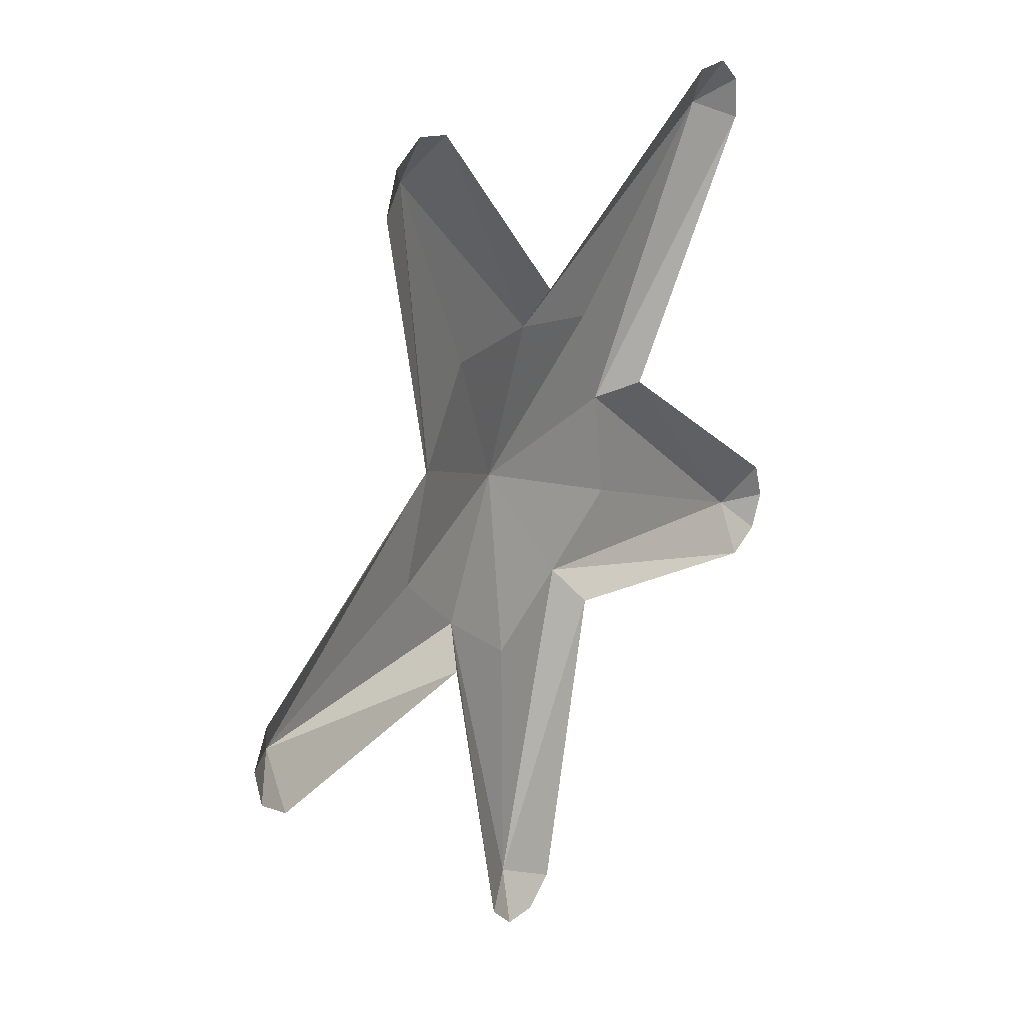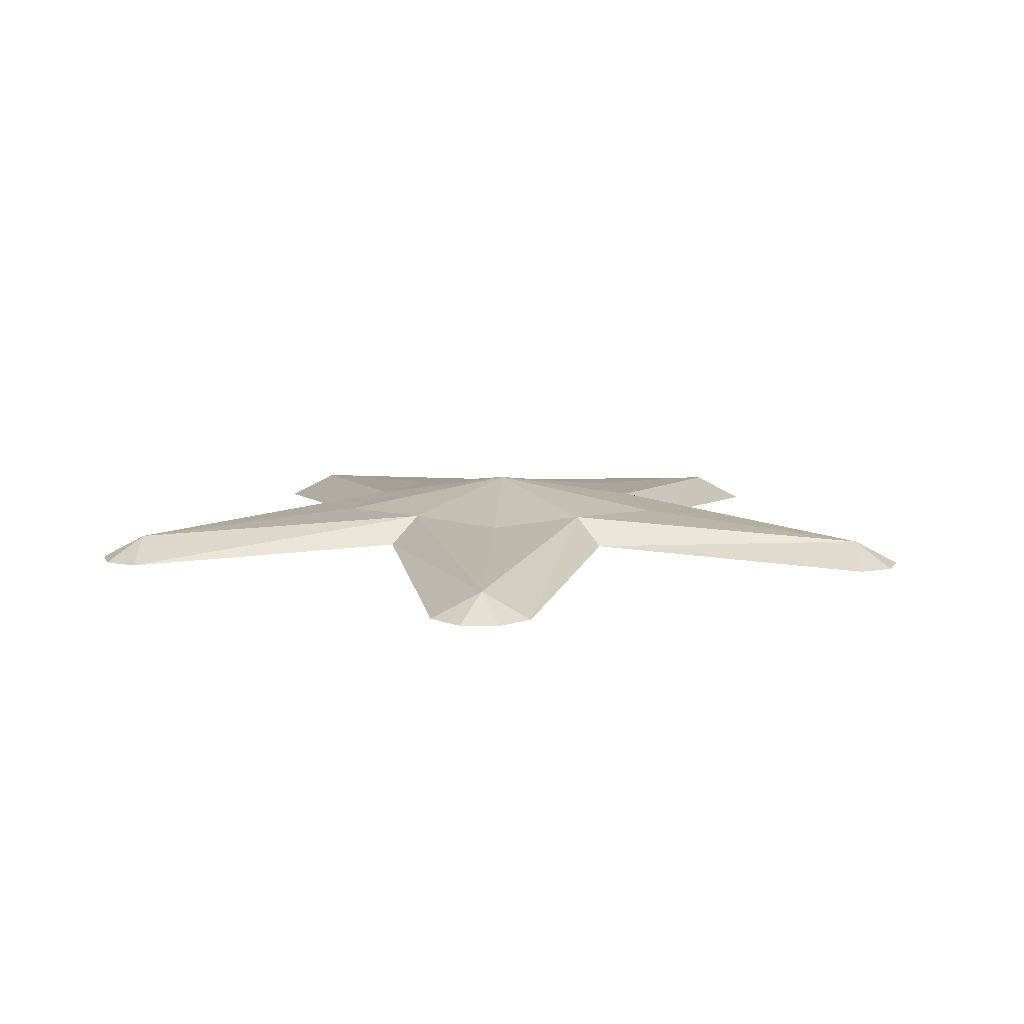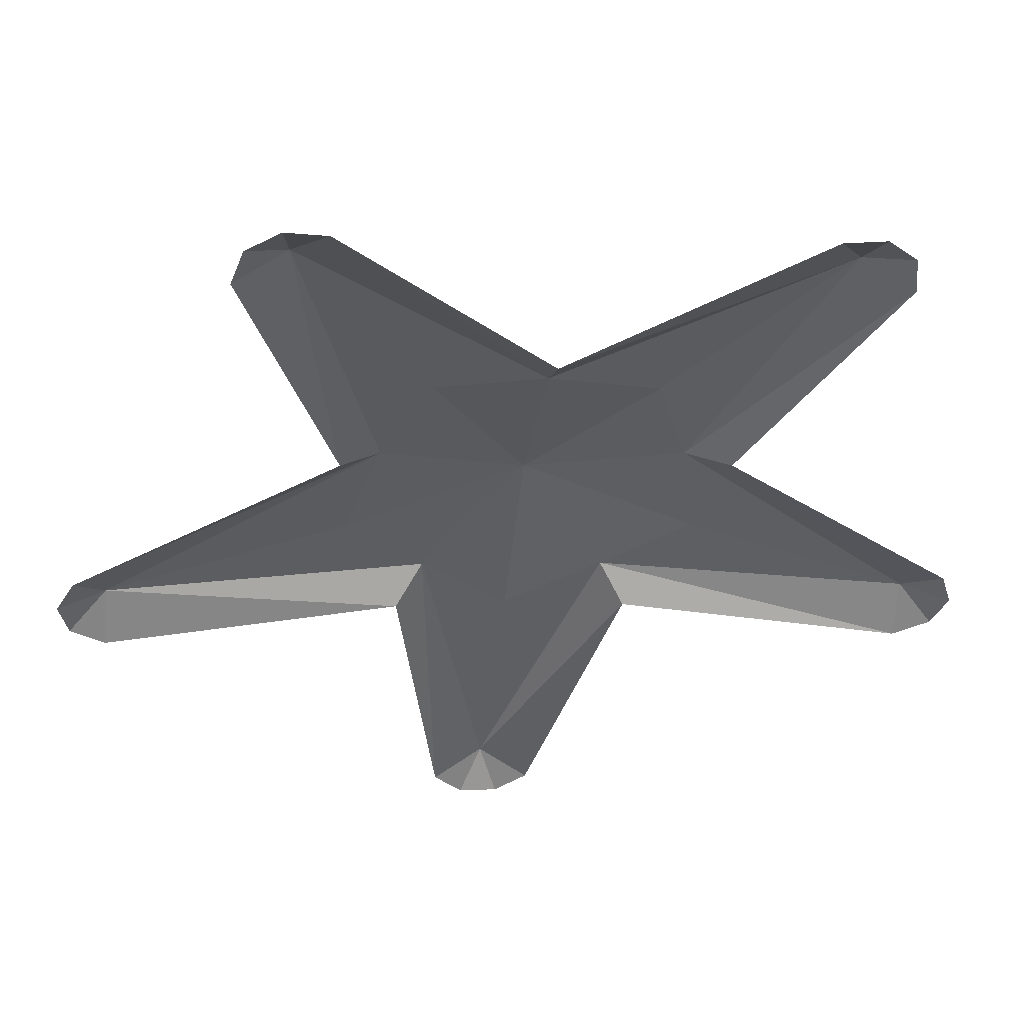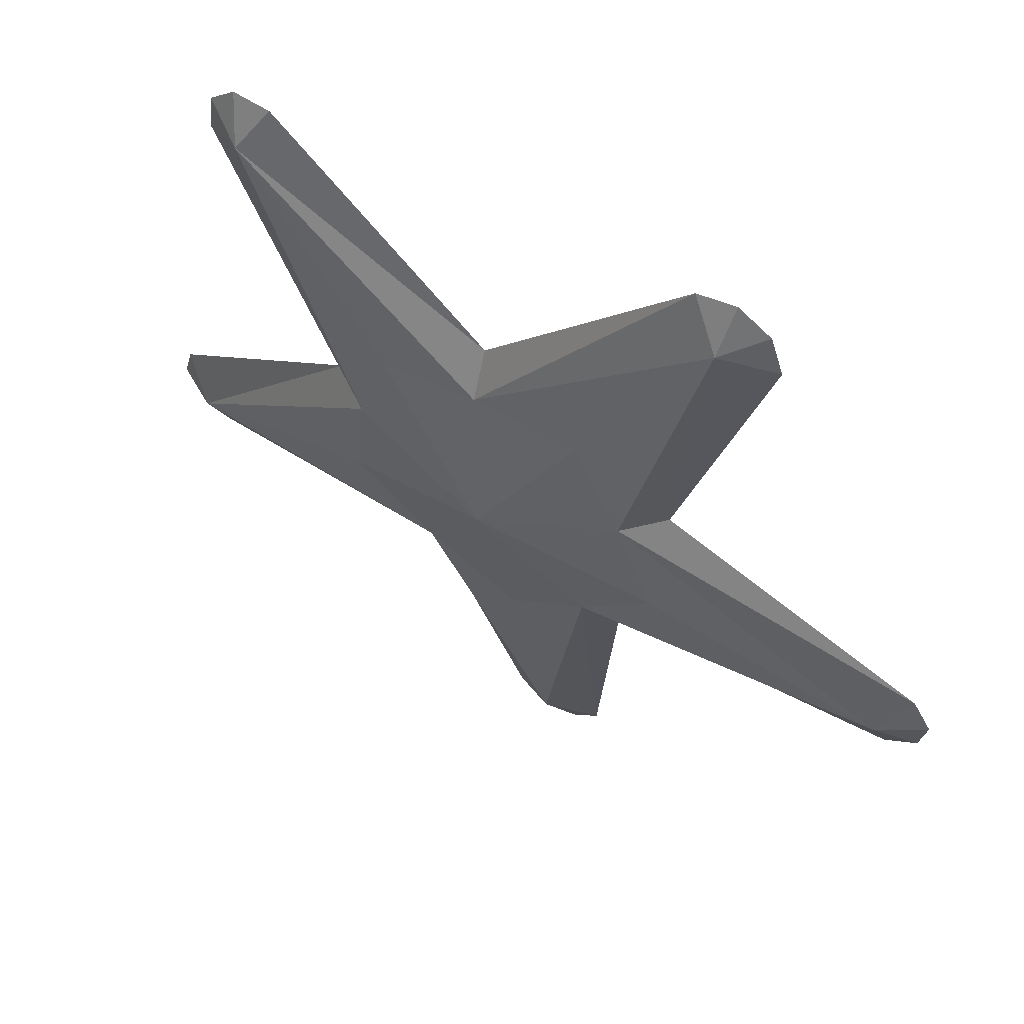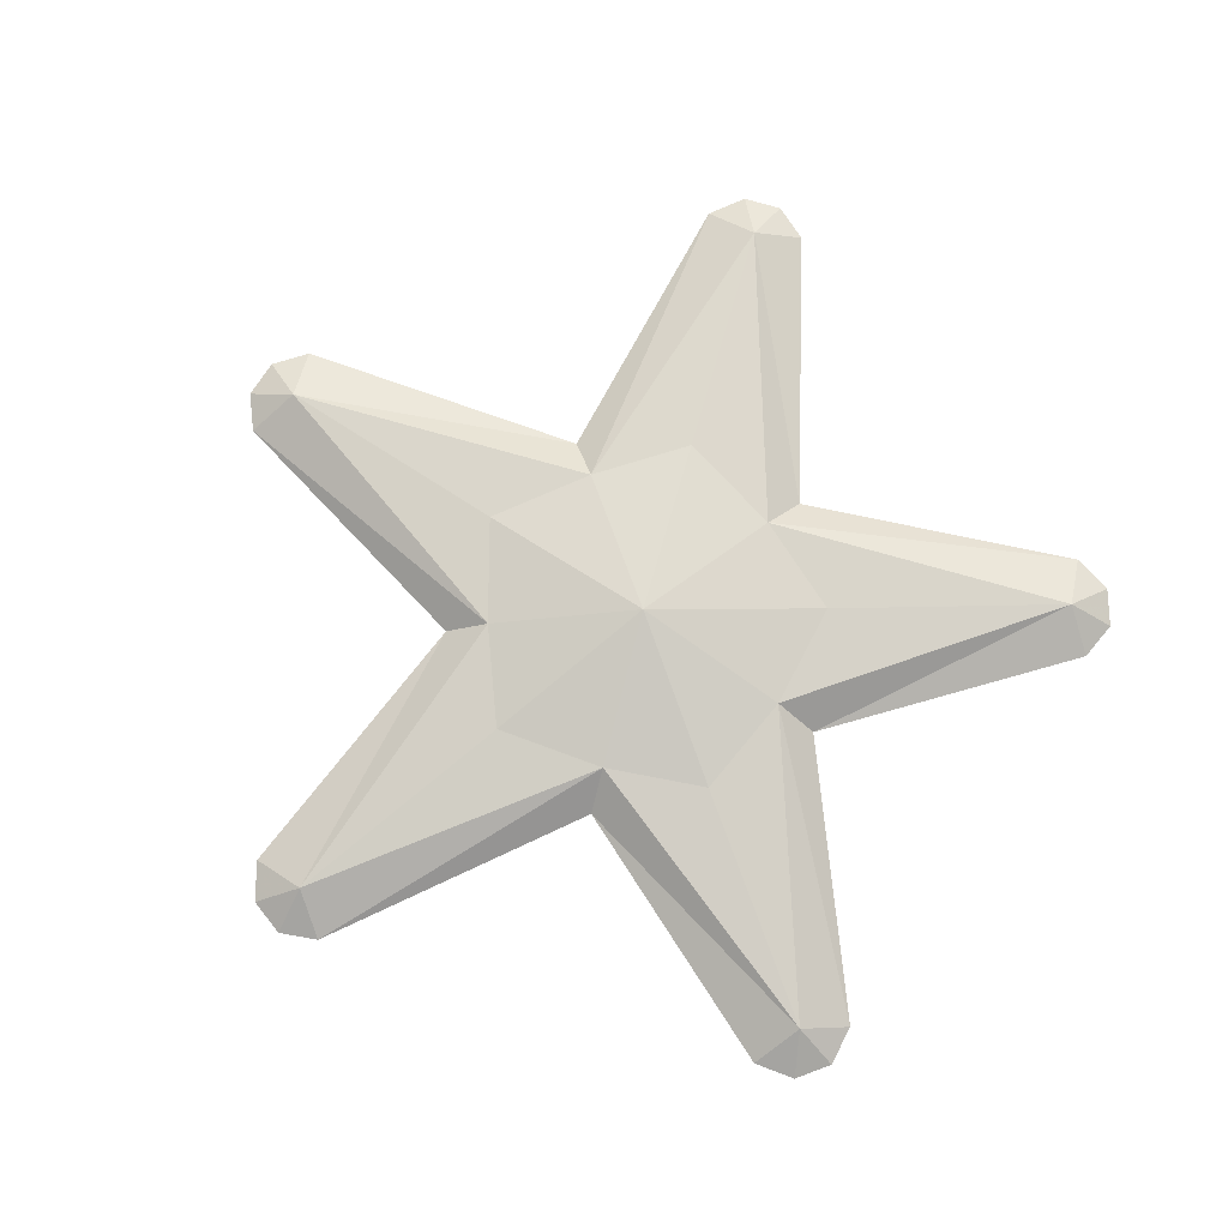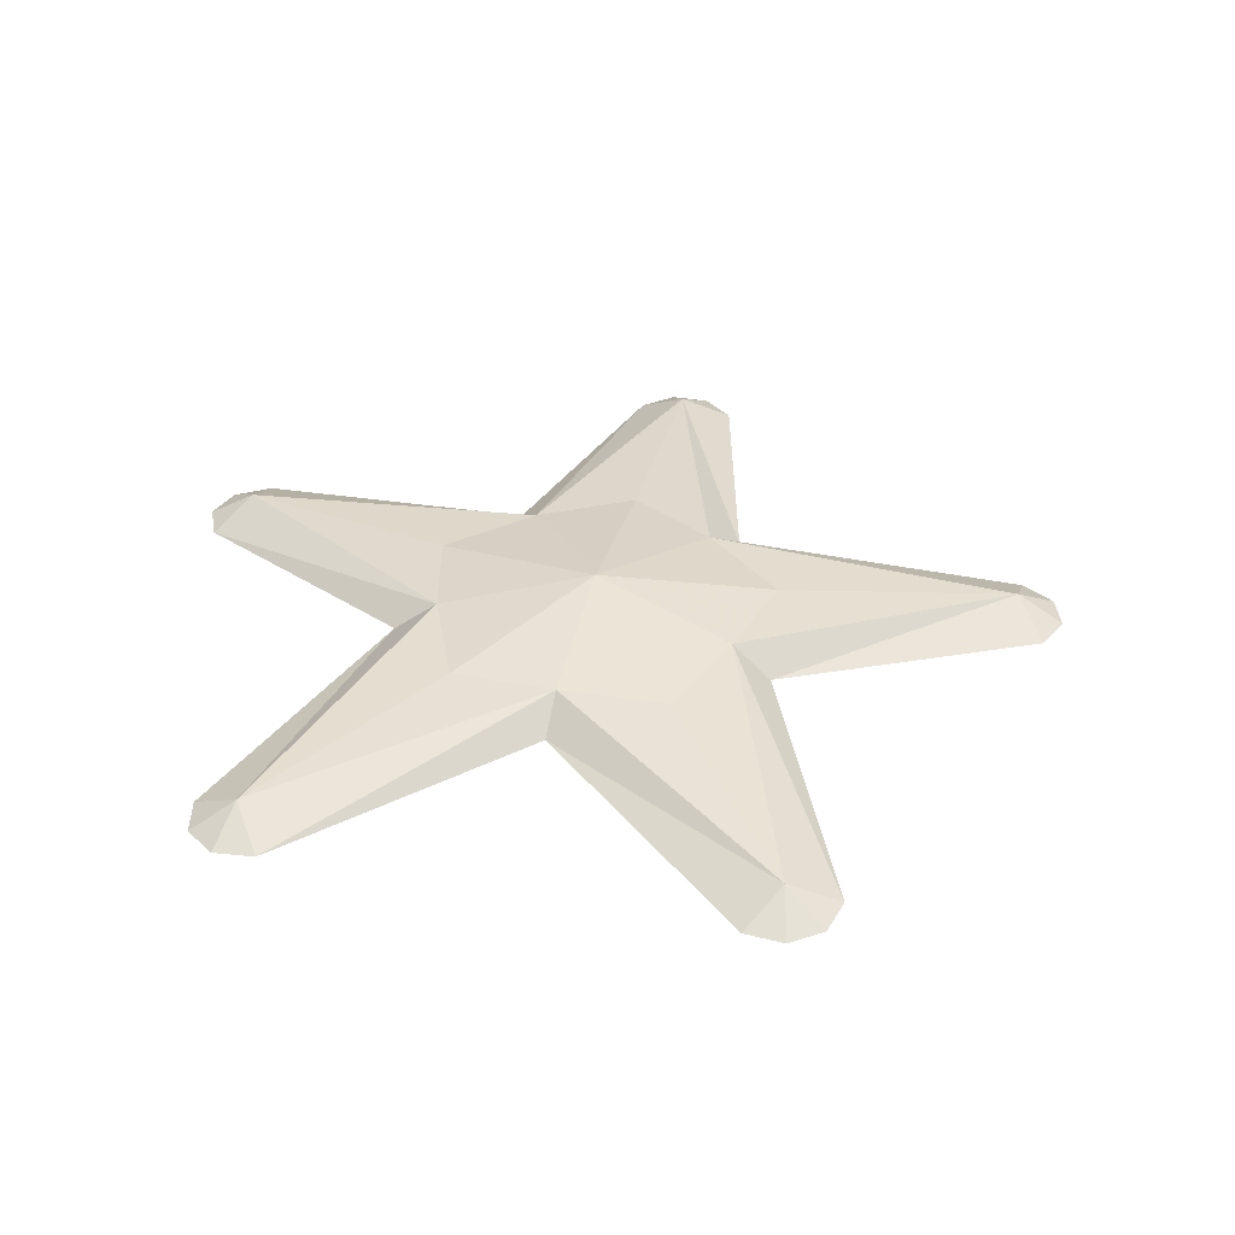
<metadata>
{"format":"obj","ext":"obj","renderer":"f3d","projection":"perspective","resolution":1024,"background":"white","views":[{"elev":27.1,"azim":-56.2,"up":"+Z"},{"elev":9.6,"azim":-170.4,"up":"+Y"},{"elev":51.6,"azim":-5.9,"up":"+Z"},{"elev":58.8,"azim":-146.8,"up":"+Z"},{"elev":77.2,"azim":-49.3,"up":"+Y"},{"elev":36.2,"azim":164.0,"up":"+Y"}]}
</metadata>
<code>
o Cylinder.000_Cylinder.004
v 0.6404 -0.3862 0.6878
v 0.2734 -0.3384 0.2924
v -1.2e-05 -0.2733 -9.9e-05
v 0.8493 -0.386 -0.394
v 0.3626 -0.3383 -0.1697
v -0.4529 -0.3862 0.8236
v -0.1936 -0.3384 0.3504
v -0.1151 -0.3858 -0.9271
v -0.9201 -0.386 -0.1744
v -0.3931 -0.3383 -0.07588
v 0.04297 -0.3339 0.3462
v -0.3084 -0.3334 0.1521
v 0.3362 -0.3334 0.07209
v -0.2323 -0.3327 -0.242
v -0.04931 -0.3383 -0.3973
v 0.1661 -0.3327 -0.2915
v 0.5847 -0.4383 0.7841
v 0.9279 -0.4383 -0.3152
v -0.5669 -0.4383 0.7973
v -0.01148 -0.4384 -0.9814
v -0.9353 -0.4384 -0.2938
v 0.0546 -0.3934 0.44
v -0.3753 -0.4383 0.9032
v -0.3939 -0.3929 0.1921
v -0.9768 -0.4383 -0.07884
v 0.4289 -0.3929 0.09
v 0.7446 -0.4383 0.6345
v -0.2968 -0.3921 -0.311
v -0.2288 -0.4384 -0.9544
v 0.2117 -0.3921 -0.3741
v 0.8351 -0.4384 -0.5135
v -1.021 -0.4404 -0.1536
v -1.005 -0.4405 -0.2366
v -0.4618 -0.4404 0.9235
v -0.5358 -0.4405 0.8829
v 0.7353 -0.4405 0.7252
v 0.6735 -0.4404 0.7826
v -0.169 -0.4404 -1.019
v -0.08514 -0.4404 -1.029
v 0.917 -0.4405 -0.4752
v 0.9524 -0.4404 -0.3985
f 11 3 7
f 16 15 3
f 14 10 3
f 14 3 15
f 12 7 3
f 11 2 3
f 13 5 3
f 16 3 5
f 12 3 10
f 9 21 33
f 40 4 41
f 38 8 39
f 13 3 2
f 9 33 32
f 14 8 29 28
f 8 16 30 20
f 6 12 24 19
f 8 20 39
f 16 4 31 30
f 1 11 22 17
f 13 4 5
f 9 14 28 21
f 14 9 10
f 4 16 5
f 12 9 25 24
f 4 13 26 18
f 16 8 15
f 9 12 10
f 4 40 31
f 8 14 15
f 9 32 25
f 4 18 41
f 8 38 29
f 1 17 37
f 1 36 27
f 1 13 2
f 11 1 2
f 13 1 27 26
f 1 37 36
f 6 19 35
f 6 34 23
f 6 11 7
f 11 6 23 22
f 12 6 7
f 6 35 34

</code>
